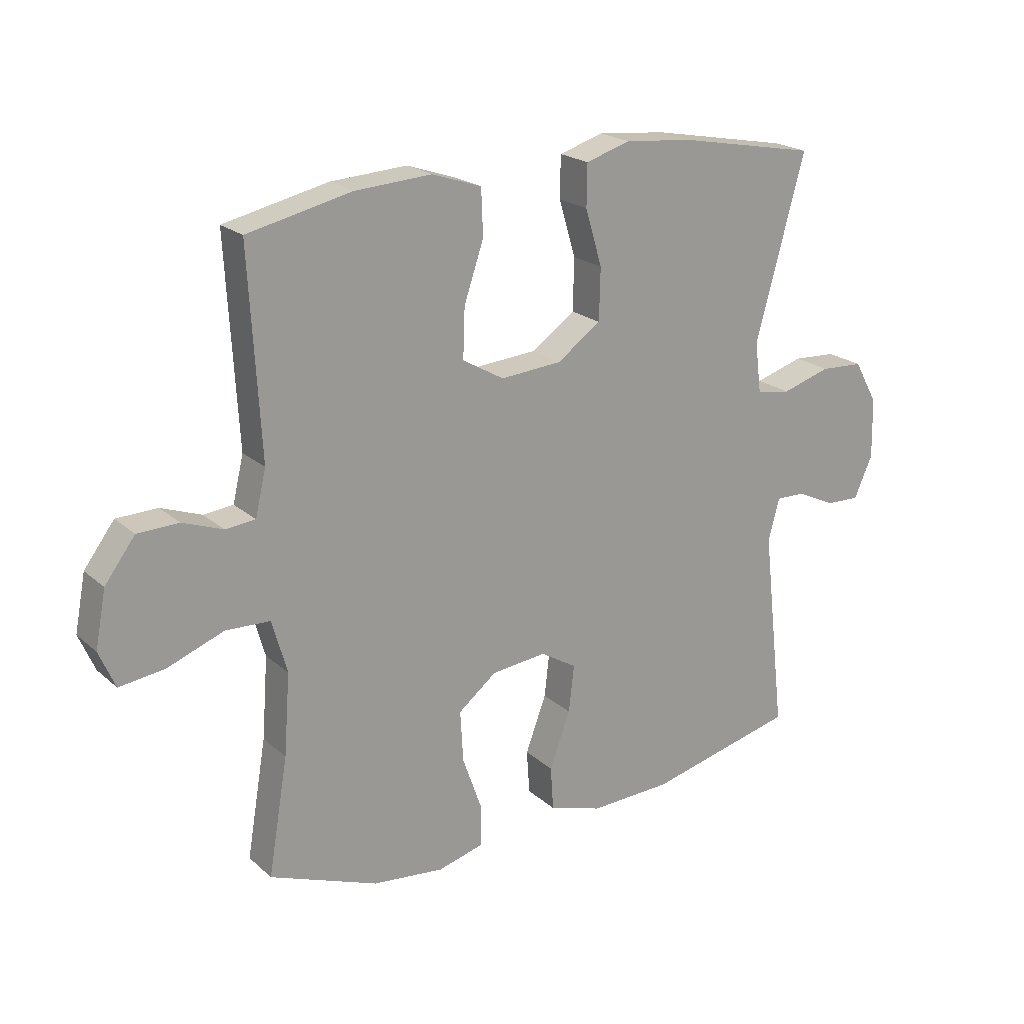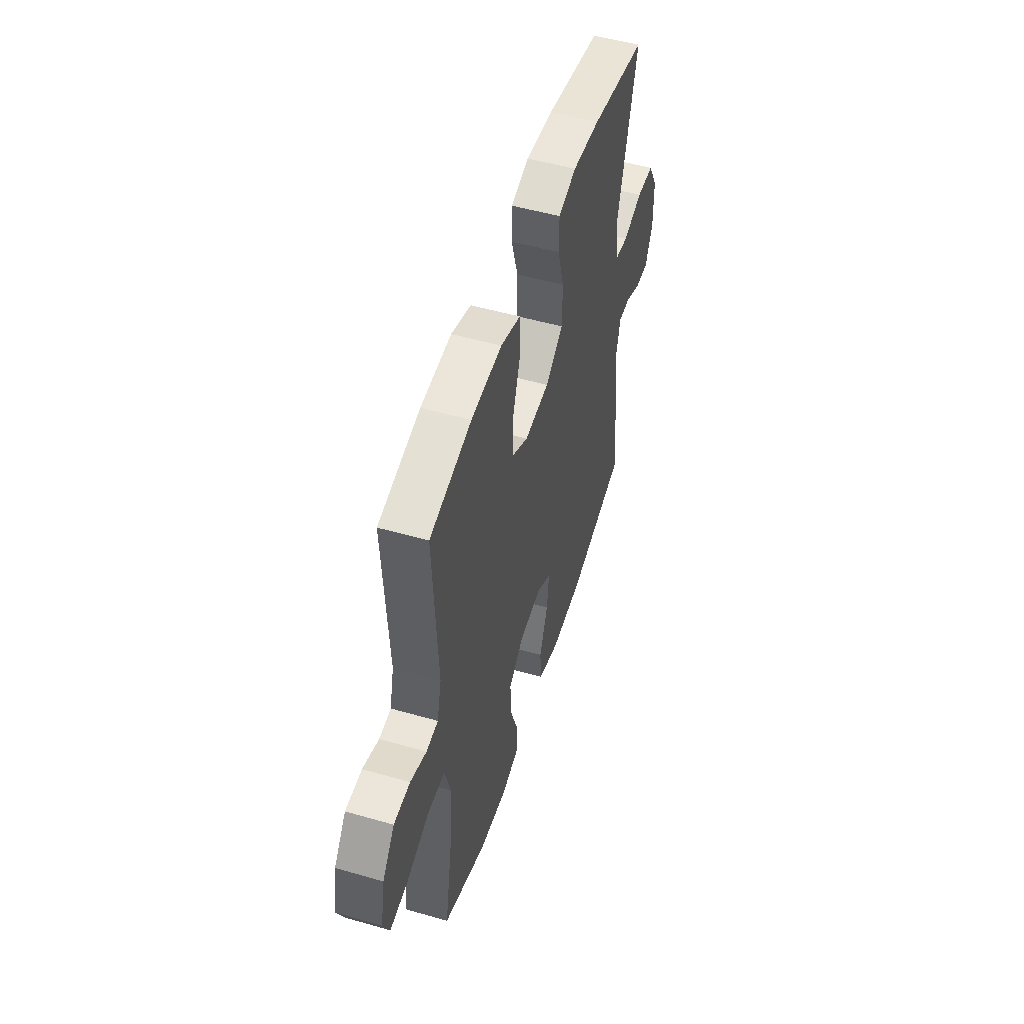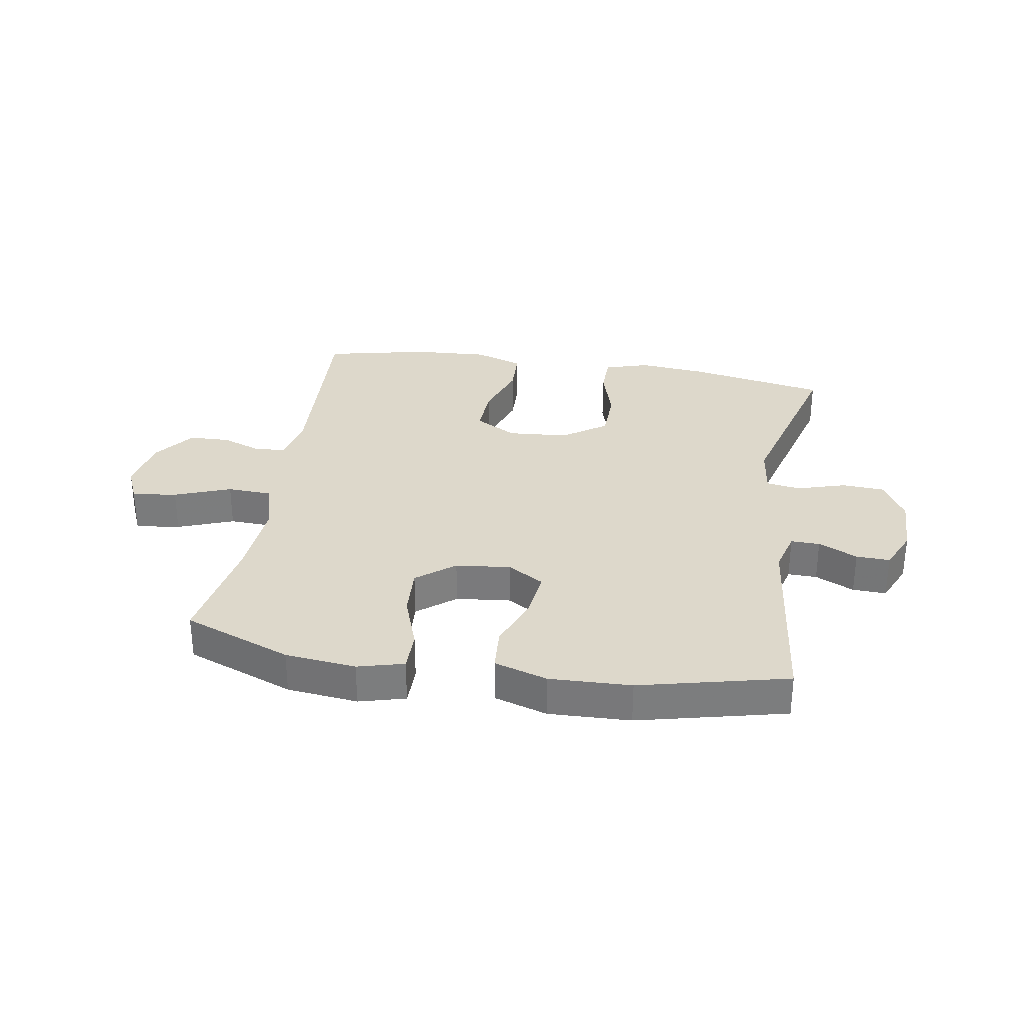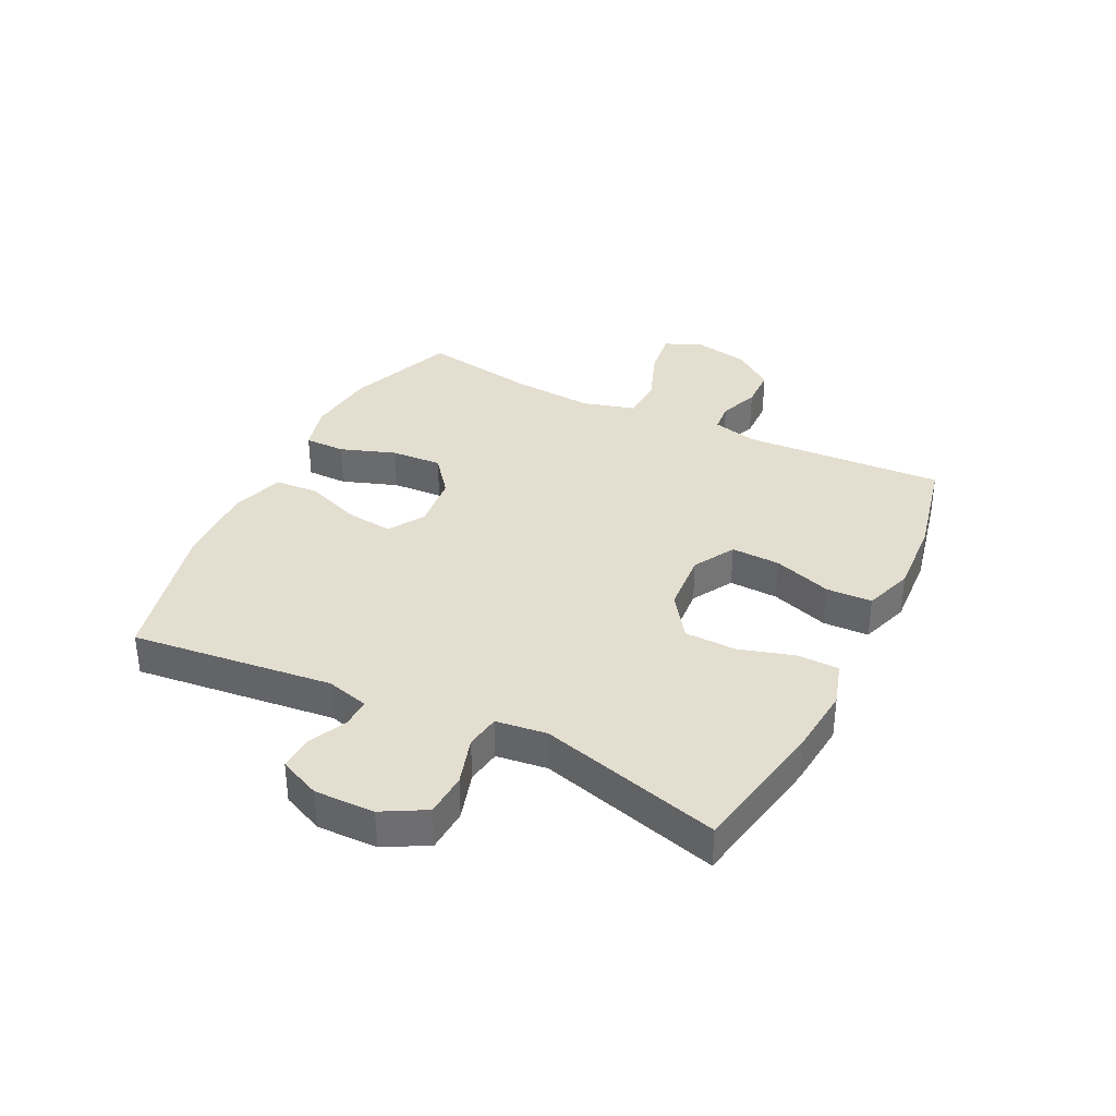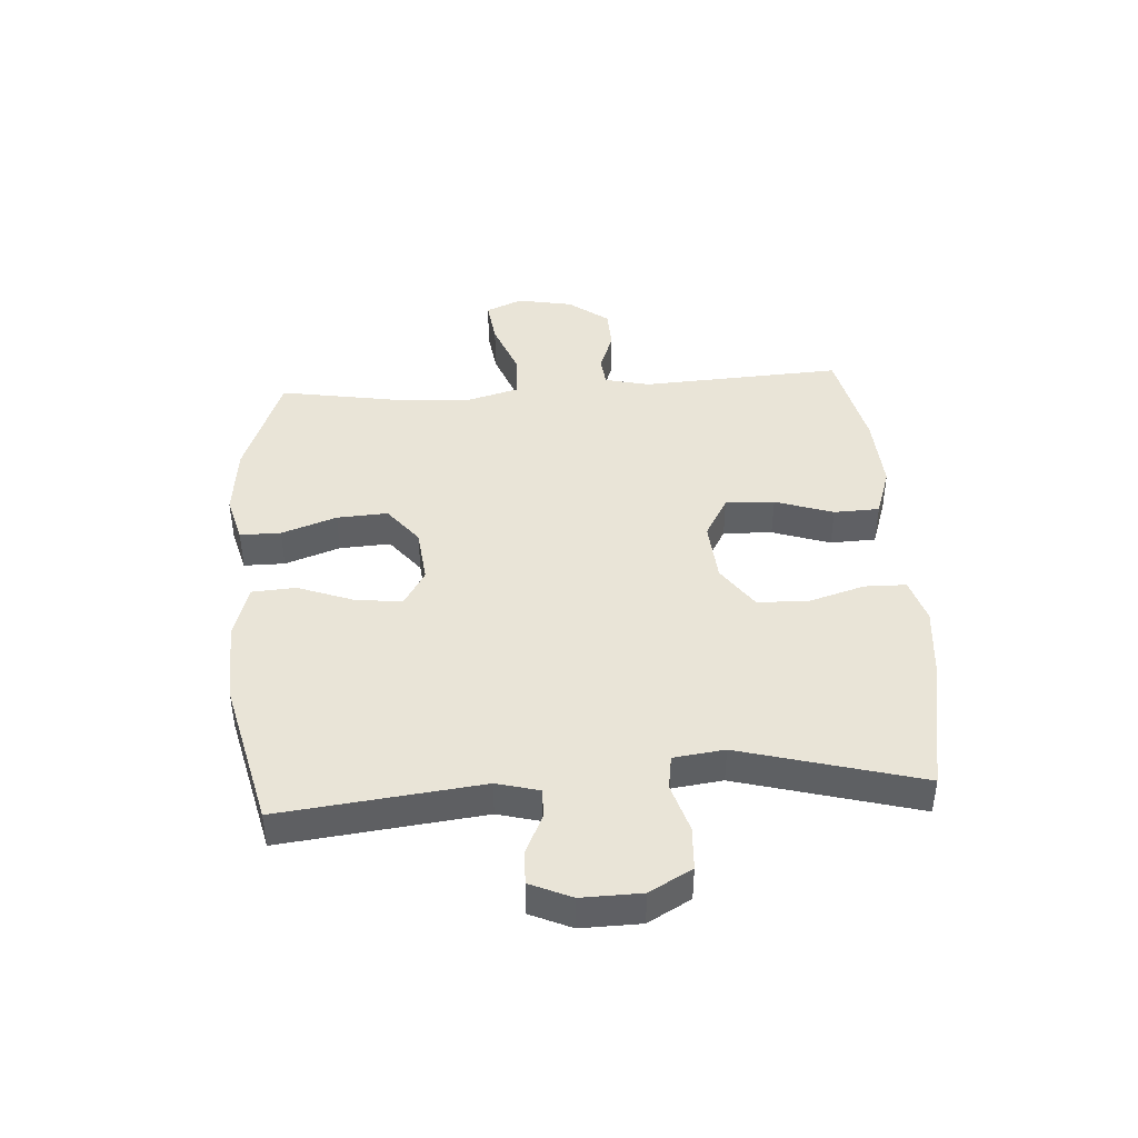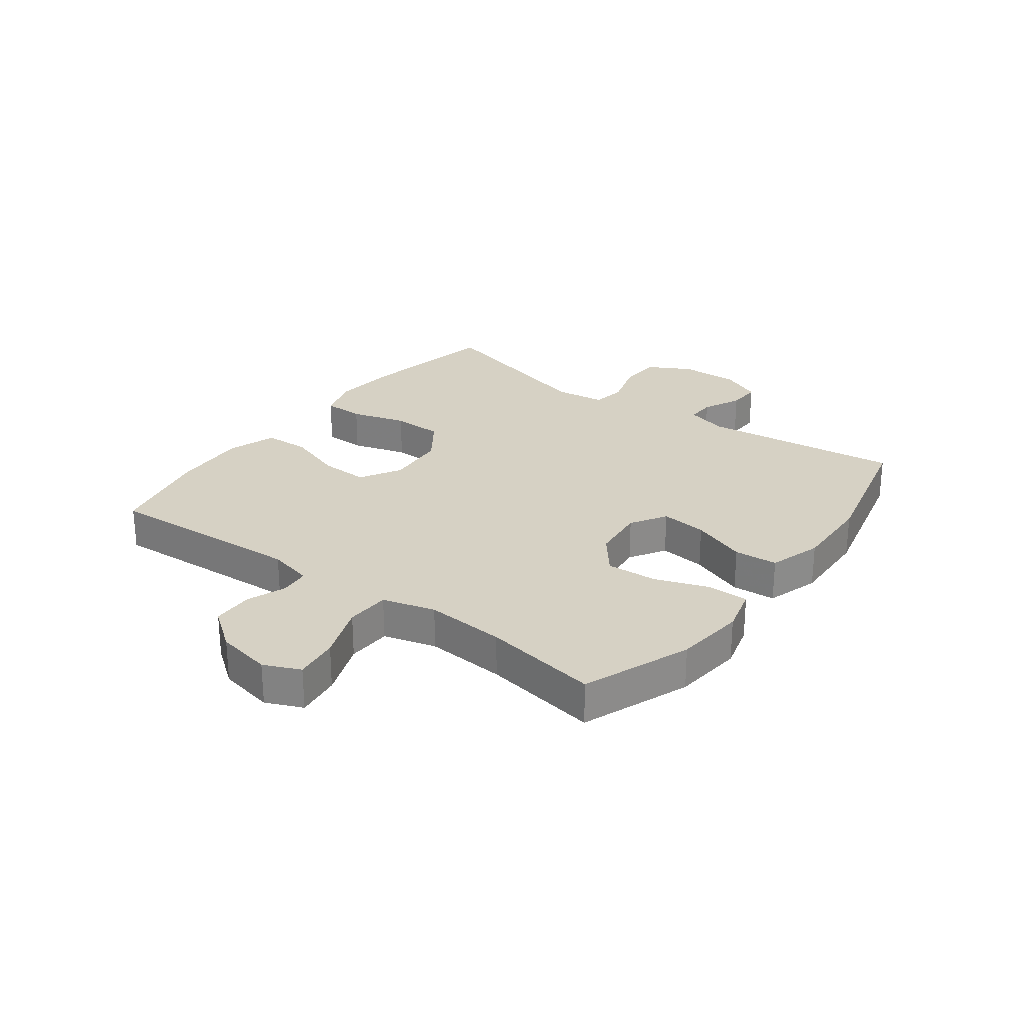
<metadata>
{"format":"obj","ext":"obj","renderer":"f3d","projection":"perspective","resolution":1024,"background":"white","views":[{"elev":20.9,"azim":146.4,"up":"+Z"},{"elev":51.6,"azim":107.3,"up":"+Z"},{"elev":31.4,"azim":-170.6,"up":"+Y"},{"elev":35.8,"azim":-63.6,"up":"+Y"},{"elev":42.9,"azim":-93.8,"up":"+Y"},{"elev":26.6,"azim":126.7,"up":"+Y"}]}
</metadata>
<code>
v 0.5 0.07 -0.5
v 0.317 0.07 -0.57
v 0.197 0.07 -0.583
v 0.119 0.07 -0.562
v 0.119 0.07 -0.493
v 0.152 0.07 -0.4
v 0.157 0.07 -0.314
v 0.093 0.07 -0.263
v 0 0.07 -0.253
v -0.061 0.07 -0.29
v -0.052 0.07 -0.369
v -0.017 0.07 -0.463
v -0.022 0.07 -0.537
v -0.112 0.07 -0.565
v -0.25 0.07 -0.56
v -0.5 0.07 -0.5
v -0.461 0.07 -0.16
v -0.48 0.07 -0.088
v -0.529 0.07 -0.089
v -0.595 0.07 -0.12
v -0.652 0.07 -0.122
v -0.683 0.07 -0.052
v -0.681 0.07 0.049
v -0.641 0.07 0.121
v -0.568 0.07 0.125
v -0.486 0.07 0.1
v -0.428 0.07 0.109
v -0.417 0.07 0.195
v -0.5 0.07 0.5
v -0.266 0.07 0.544
v -0.151 0.07 0.555
v -0.076 0.07 0.532
v -0.075 0.07 0.462
v -0.103 0.07 0.368
v -0.101 0.07 0.281
v -0.027 0.07 0.229
v 0.076 0.07 0.221
v 0.146 0.07 0.261
v 0.143 0.07 0.344
v 0.11 0.07 0.442
v 0.113 0.07 0.519
v 0.196 0.07 0.547
v 0.325 0.07 0.539
v 0.5 0.07 0.5
v 0.481 0.07 0.16
v 0.499 0.07 0.084
v 0.549 0.07 0.079
v 0.617 0.07 0.104
v 0.686 0.07 0.102
v 0.737 0.07 0.034
v 0.755 0.07 -0.06
v 0.728 0.07 -0.122
v 0.652 0.07 -0.112
v 0.557 0.07 -0.076
v 0.482 0.07 -0.079
v 0.457 0.07 -0.168
v 0.467 0.07 -0.304
v 0.5 0 -0.5
v 0.317 0 -0.57
v 0.197 0 -0.583
v 0.119 0 -0.562
v 0.119 0 -0.493
v 0.152 0 -0.4
v 0.157 0 -0.314
v 0.093 0 -0.263
v 0 0 -0.253
v -0.061 0 -0.29
v -0.052 0 -0.369
v -0.017 0 -0.463
v -0.022 0 -0.537
v -0.112 0 -0.565
v -0.25 0 -0.56
v -0.5 0 -0.5
v -0.461 0 -0.16
v -0.48 0 -0.088
v -0.529 0 -0.089
v -0.595 0 -0.12
v -0.652 0 -0.122
v -0.683 0 -0.052
v -0.681 0 0.049
v -0.641 0 0.121
v -0.568 0 0.125
v -0.486 0 0.1
v -0.428 0 0.109
v -0.417 0 0.195
v -0.5 0 0.5
v -0.266 0 0.544
v -0.151 0 0.555
v -0.076 0 0.532
v -0.075 0 0.462
v -0.103 0 0.368
v -0.101 0 0.281
v -0.027 0 0.229
v 0.076 0 0.221
v 0.146 0 0.261
v 0.143 0 0.344
v 0.11 0 0.442
v 0.113 0 0.519
v 0.196 0 0.547
v 0.325 0 0.539
v 0.5 0 0.5
v 0.481 0 0.16
v 0.499 0 0.084
v 0.549 0 0.079
v 0.617 0 0.104
v 0.686 0 0.102
v 0.737 0 0.034
v 0.755 0 -0.06
v 0.728 0 -0.122
v 0.652 0 -0.112
v 0.557 0 -0.076
v 0.482 0 -0.079
v 0.457 0 -0.168
v 0.467 0 -0.304
f 51 52 53 54
f 51 54 55
f 50 51 55
f 47 48 49 50
f 46 47 50 55
f 45 46 55 56
f 43 44 45 56
f 39 40 41 42
f 38 39 42 43
f 31 32 33 34
f 31 34 35
f 28 29 30 31
f 27 28 31 35
f 23 24 25 26
f 23 26 27
f 22 23 27
f 19 20 21 22
f 18 19 22 27
f 17 18 27 35
f 11 12 13 14
f 10 11 14 15
f 3 4 5 6
f 3 6 7
f 57 1 2 3
f 57 3 7
f 38 43 56 57
f 37 38 57 7
f 36 37 7 8
f 35 36 8 9
f 17 35 9 10
f 10 15 16 17
f 111 110 109 108
f 112 111 108
f 112 108 107
f 107 106 105 104
f 112 107 104 103
f 113 112 103 102
f 113 102 101 100
f 99 98 97 96
f 100 99 96 95
f 91 90 89 88
f 92 91 88
f 88 87 86 85
f 92 88 85 84
f 83 82 81 80
f 84 83 80
f 84 80 79
f 79 78 77 76
f 84 79 76 75
f 92 84 75 74
f 71 70 69 68
f 72 71 68 67
f 63 62 61 60
f 64 63 60
f 60 59 58 114
f 64 60 114
f 114 113 100 95
f 64 114 95 94
f 65 64 94 93
f 66 65 93 92
f 67 66 92 74
f 74 73 72 67
f 1 58 59 2
f 2 59 60 3
f 3 60 61 4
f 4 61 62 5
f 5 62 63 6
f 6 63 64 7
f 7 64 65 8
f 8 65 66 9
f 9 66 67 10
f 10 67 68 11
f 11 68 69 12
f 12 69 70 13
f 13 70 71 14
f 14 71 72 15
f 15 72 73 16
f 16 73 74 17
f 17 74 75 18
f 18 75 76 19
f 19 76 77 20
f 20 77 78 21
f 21 78 79 22
f 22 79 80 23
f 23 80 81 24
f 24 81 82 25
f 25 82 83 26
f 26 83 84 27
f 27 84 85 28
f 28 85 86 29
f 29 86 87 30
f 30 87 88 31
f 31 88 89 32
f 32 89 90 33
f 33 90 91 34
f 34 91 92 35
f 35 92 93 36
f 36 93 94 37
f 37 94 95 38
f 38 95 96 39
f 39 96 97 40
f 40 97 98 41
f 41 98 99 42
f 42 99 100 43
f 43 100 101 44
f 44 101 102 45
f 45 102 103 46
f 46 103 104 47
f 47 104 105 48
f 48 105 106 49
f 49 106 107 50
f 50 107 108 51
f 51 108 109 52
f 52 109 110 53
f 53 110 111 54
f 54 111 112 55
f 55 112 113 56
f 56 113 114 57
f 57 114 58 1

</code>
